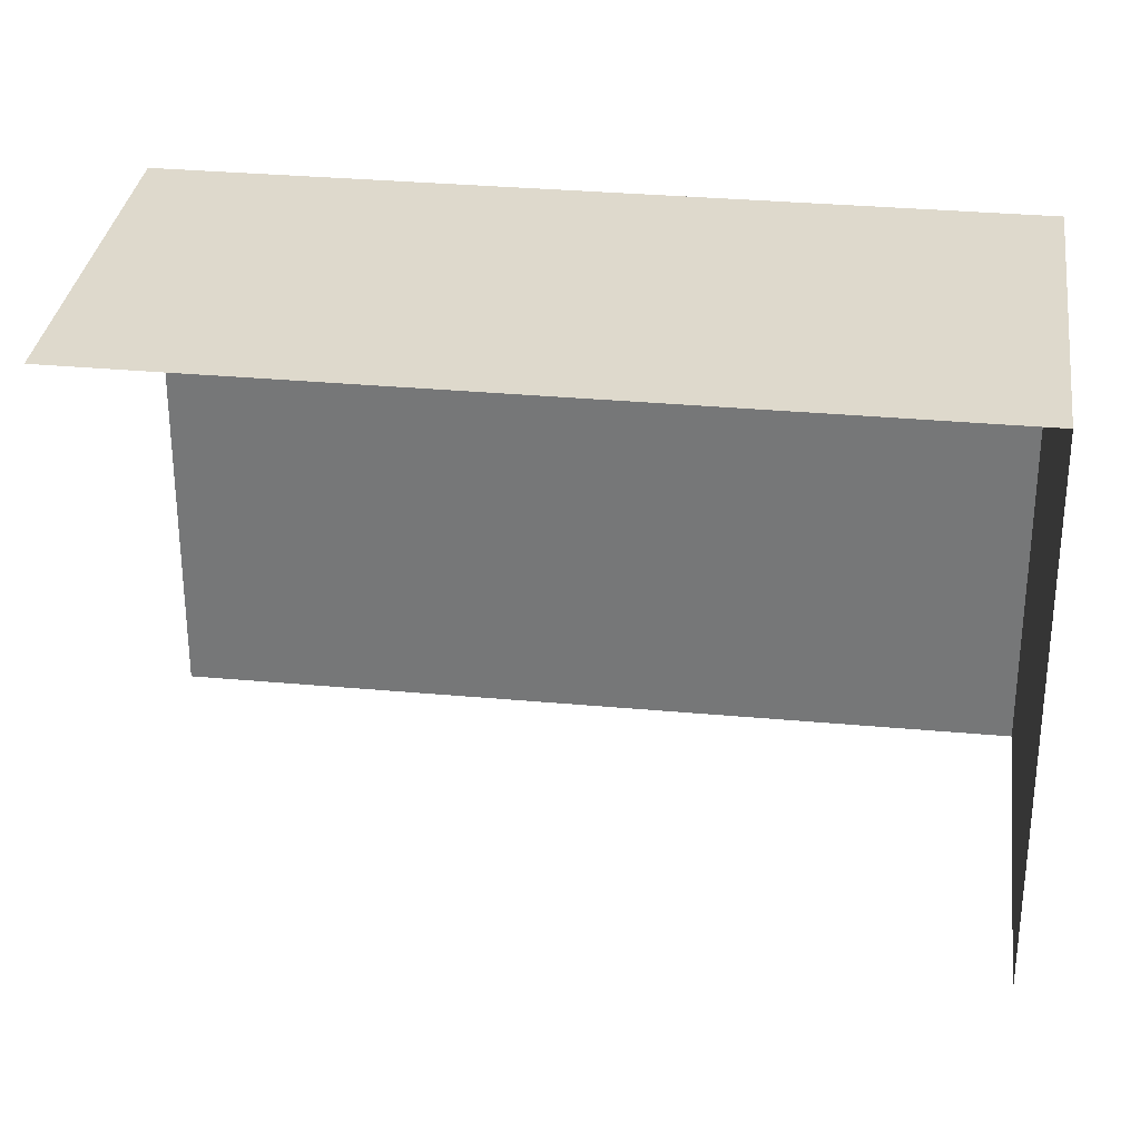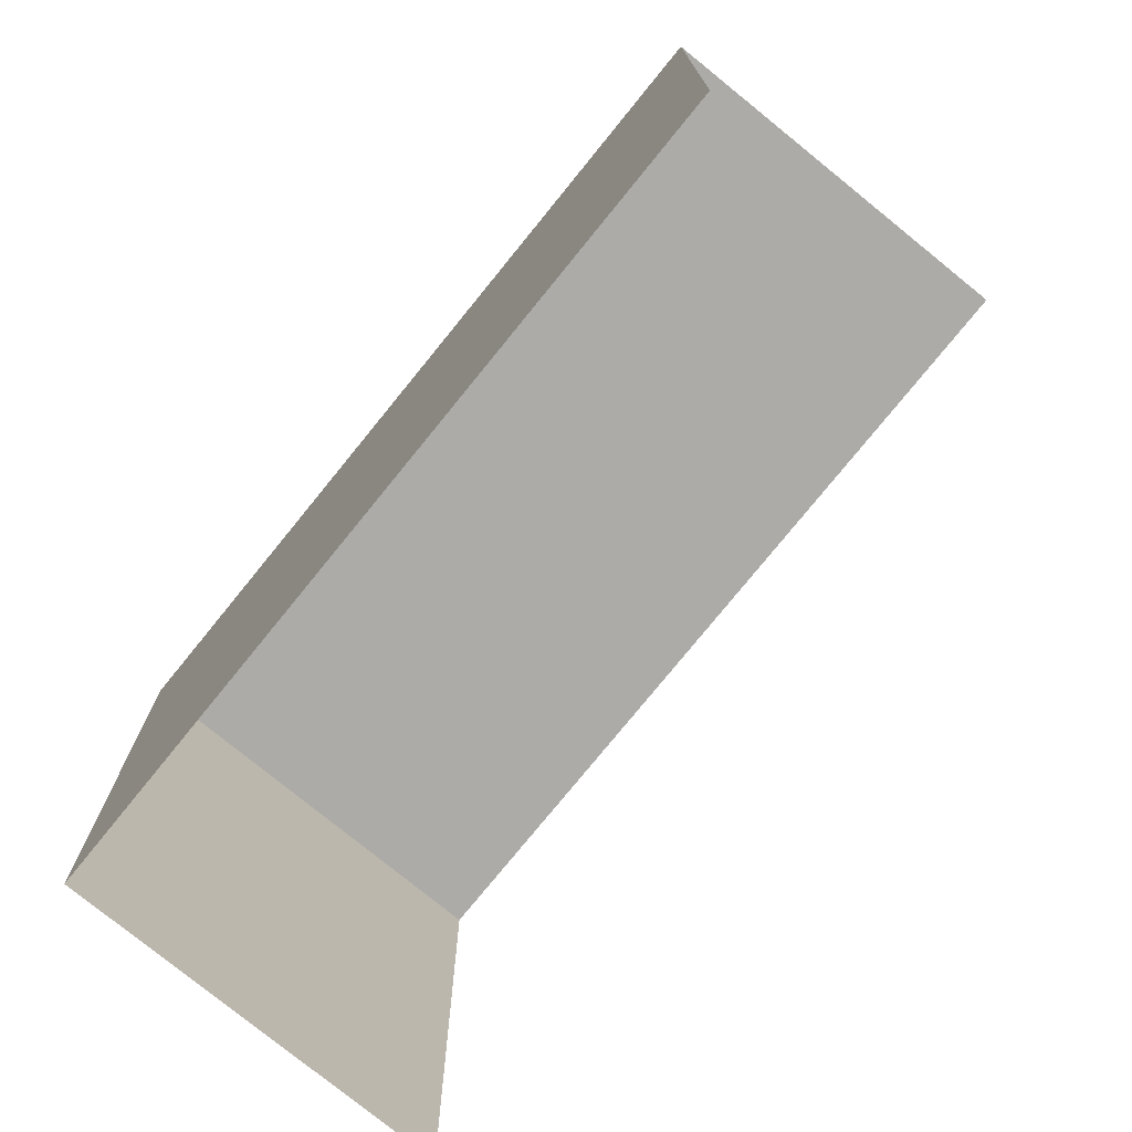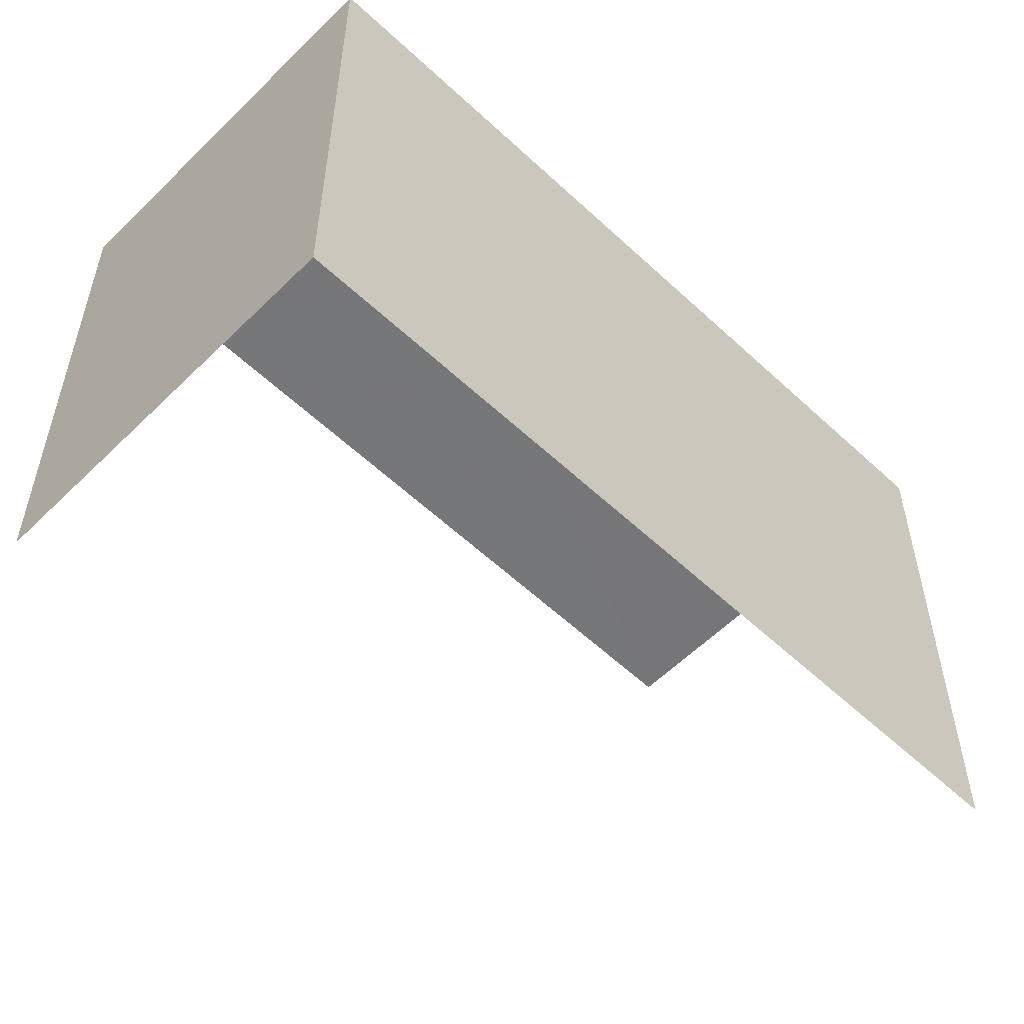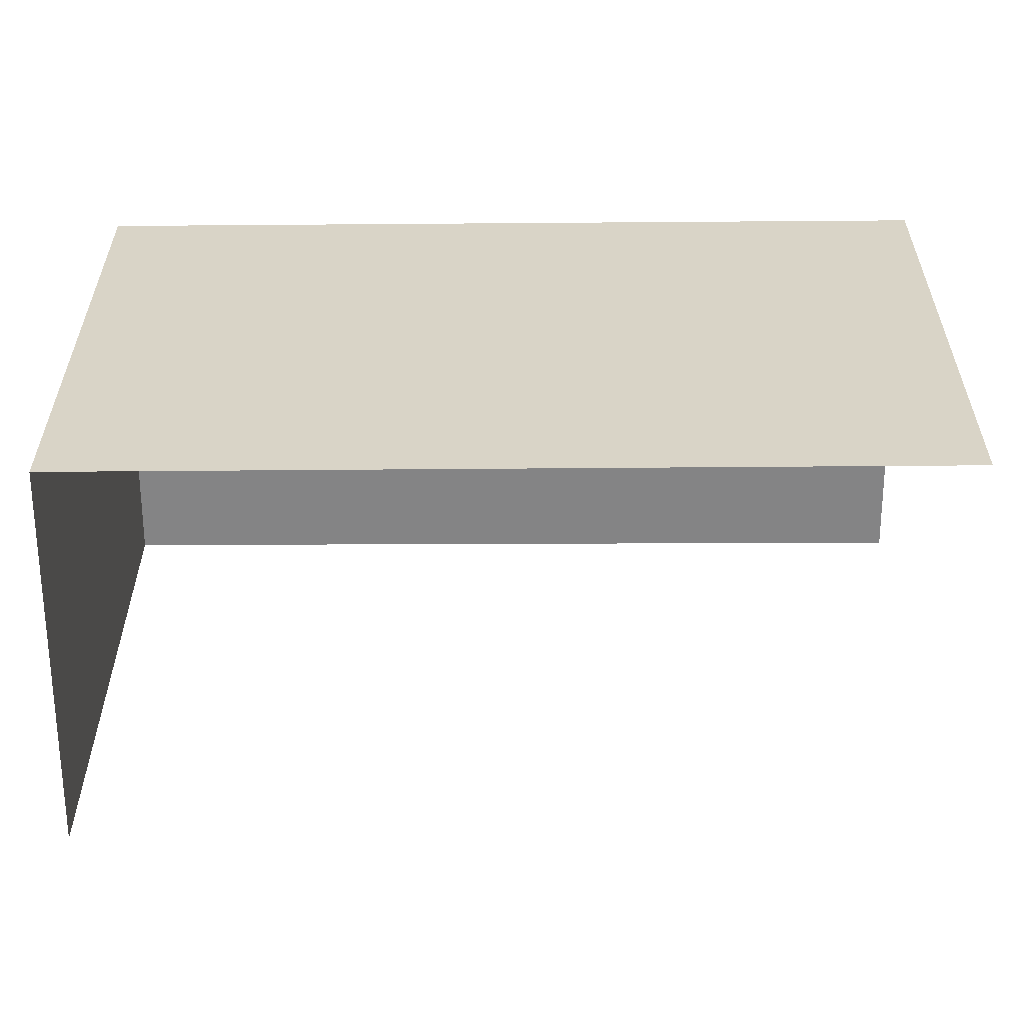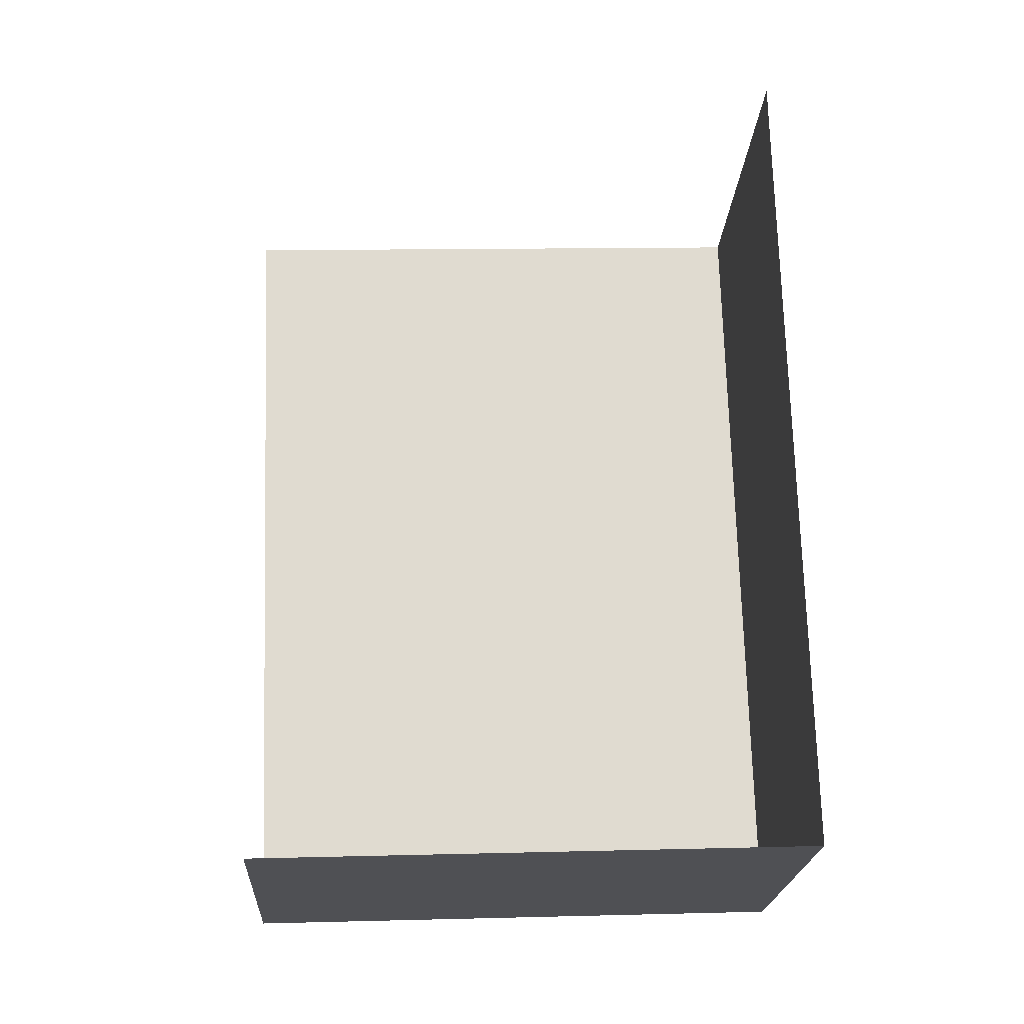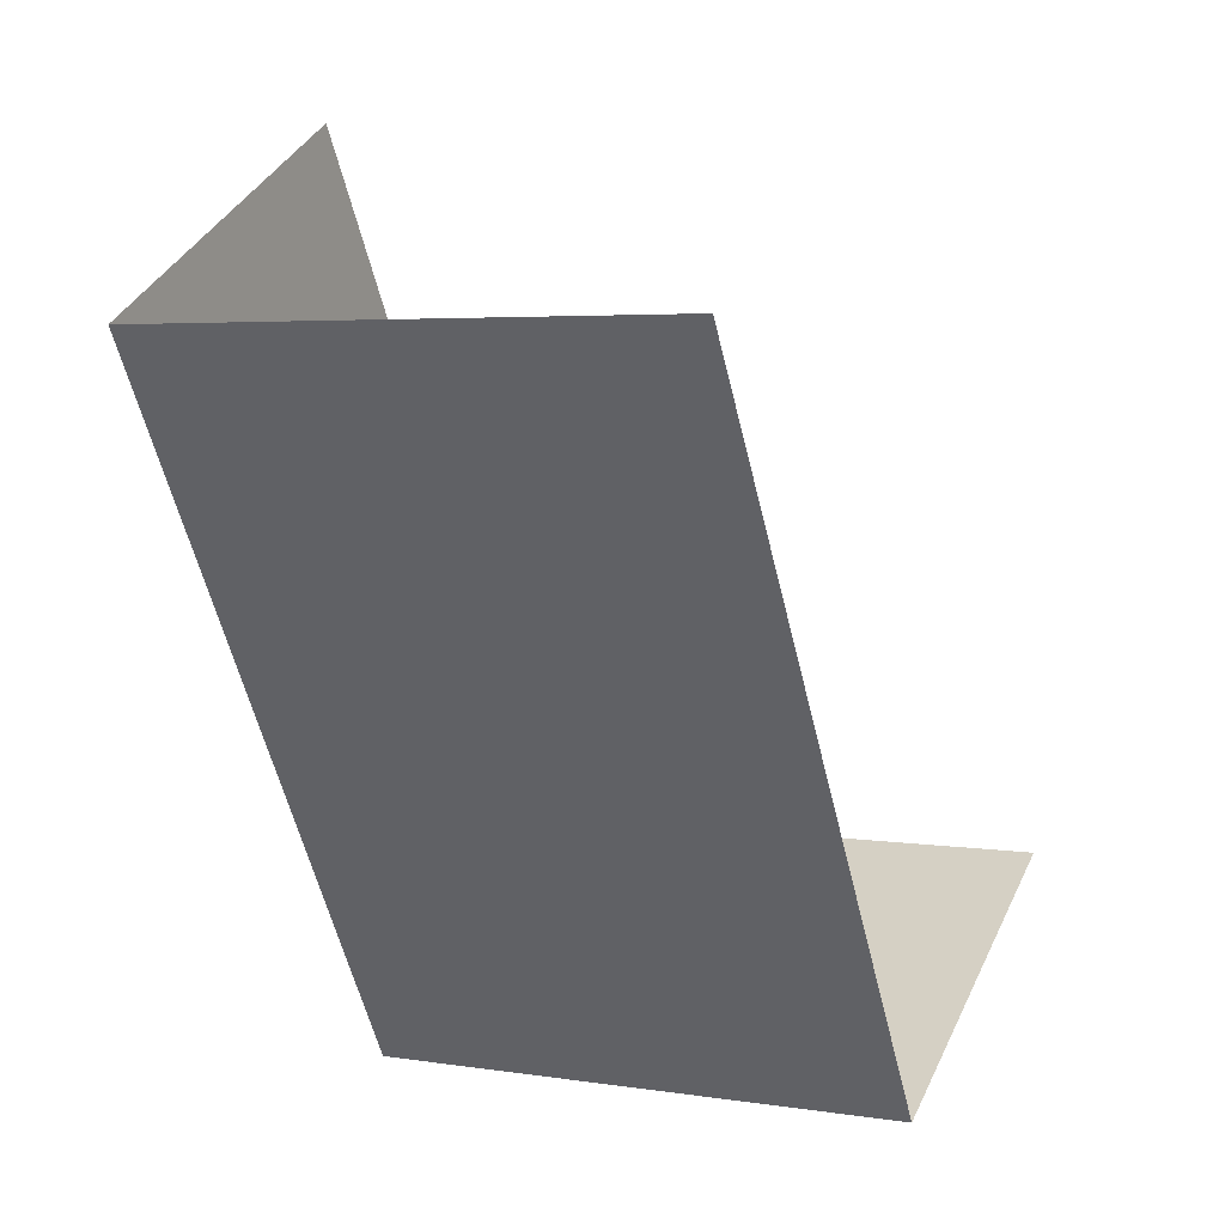
<metadata>
{"format":"obj","ext":"obj","renderer":"f3d","projection":"perspective","resolution":1024,"background":"white","views":[{"elev":31.9,"azim":-113.3,"up":"+Z"},{"elev":-76.3,"azim":110.2,"up":"+Z"},{"elev":-57.0,"azim":15.0,"up":"+Z"},{"elev":-61.5,"azim":59.6,"up":"+Z"},{"elev":11.5,"azim":-93.5,"up":"+Y"},{"elev":4.2,"azim":117.3,"up":"+Y"}]}
</metadata>
<code>
v -2.252e+05 -1.278e+05 12.99
v -2.252e+05 -1.278e+05 12.99
v -2.252e+05 -1.278e+05 12.99
v -2.252e+05 -1.278e+05 12.99
v -2.252e+05 -1.278e+05 20.34
v -2.252e+05 -1.278e+05 20.34
v -2.252e+05 -1.278e+05 20.34
v -2.252e+05 -1.278e+05 20.34
f 1 2 3
f 4 1 3
f 5 2 1
f 5 8 2
f 5 1 4
f 6 5 4
f 5 6 7
f 8 5 7
f 7 4 3
f 7 6 4
f 8 3 2
f 8 7 3

</code>
